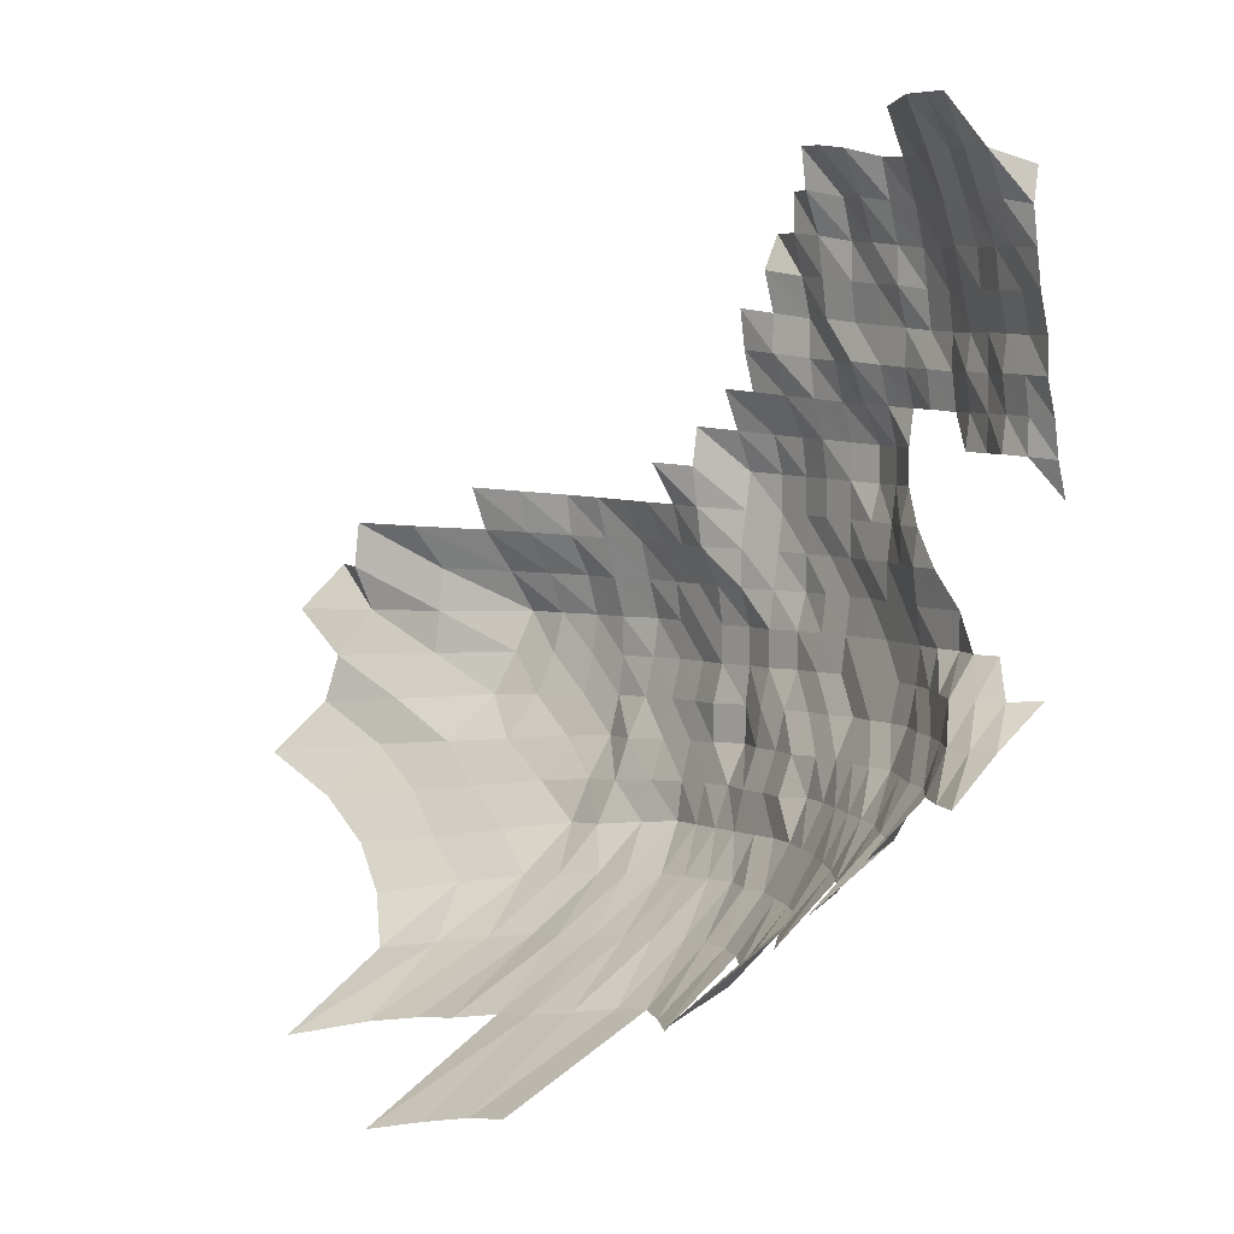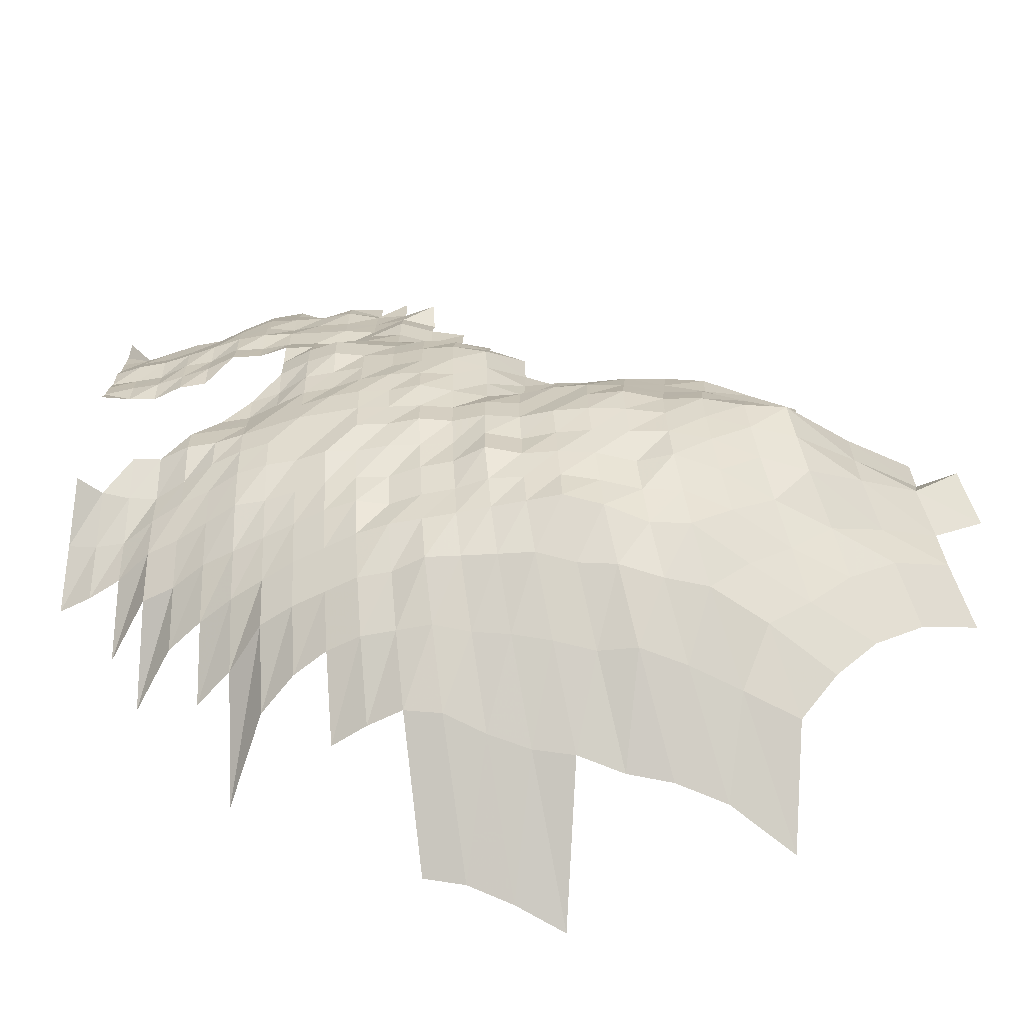
<metadata>
{"format":"obj","ext":"obj","renderer":"f3d","projection":"perspective","resolution":1024,"background":"white","views":[{"elev":4.3,"azim":76.6,"up":"+Y"},{"elev":-64.6,"azim":-153.8,"up":"+Y"}]}
</metadata>
<code>
g
v -0.02472 -0.006711 0.363
v -0.02404 0.003687 0.353
v -0.01453 -0.03906 0.371
v -0.01406 -0.02741 0.359
v -0.01395 -0.01688 0.356
v -0.01363 -0.006433 0.348
v -0.01379 0.003676 0.352
v -0.01375 0.01382 0.351
v -0.003689 -0.04831 0.36
v -0.003566 -0.03664 0.348
v -0.003525 -0.02626 0.344
v -0.003433 -0.01588 0.335
v -0.003423 -0.006175 0.334
v -0.003412 0.003478 0.333
v -0.003484 0.01339 0.34
v 0.006614 -0.05775 0.354
v 0.00639 -0.0459 0.342
v 0.00624 -0.03516 0.334
v 0.006035 -0.02466 0.323
v 0.005941 -0.01508 0.318
v 0.005867 -0.005805 0.314
v 0.00596 0.003332 0.319
v 0.006072 0.0128 0.325
v 0.006128 0.0224 0.328
v 0.01676 -0.06761 0.352
v 0.01614 -0.0553 0.339
v 0.01571 -0.04429 0.33
v 0.01533 -0.0339 0.322
v 0.015 -0.02405 0.315
v 0.01481 -0.01475 0.311
v 0.01471 -0.005712 0.309
v 0.01486 0.003259 0.312
v 0.01509 0.01248 0.317
v 0.01519 0.02179 0.319
v 0.02702 -0.07801 0.353
v 0.02564 -0.06434 0.335
v 0.02488 -0.05302 0.325
v 0.02419 -0.04241 0.316
v 0.02373 -0.03264 0.31
v 0.02342 -0.02336 0.306
v 0.02327 -0.01442 0.304
v 0.02319 -0.005601 0.303
v 0.02335 0.003185 0.305
v 0.02365 0.01217 0.309
v 0.02373 0.02117 0.31
v 0.03955 -0.09372 0.375
v 0.03607 -0.07558 0.342
v 0.03396 -0.06185 0.322
v 0.0328 -0.05074 0.311
v 0.03238 -0.0412 0.307
v 0.03185 -0.03179 0.302
v 0.03164 -0.0229 0.3
v 0.03154 -0.01418 0.299
v 0.03154 -0.005528 0.299
v 0.03175 0.003144 0.301
v 0.03196 0.01193 0.303
v 0.03217 0.02083 0.305
v 0.04825 -0.08972 0.359
v 0.04462 -0.07337 0.332
v 0.04247 -0.06069 0.316
v 0.04126 -0.05008 0.307
v 0.04072 -0.04066 0.303
v 0.04032 -0.03158 0.3
v 0.03978 -0.0226 0.296
v 0.03952 -0.01394 0.294
v 0.03938 -0.005417 0.293
v 0.03965 0.003081 0.295
v 0.03992 0.01169 0.297
v 0.04046 0.02056 0.301
v 0.05717 -0.08748 0.35
v 0.05292 -0.0716 0.324
v 0.05047 -0.05935 0.309
v 0.04884 -0.04878 0.299
v 0.04851 -0.03986 0.297
v 0.04802 -0.03095 0.294
v 0.04769 -0.02229 0.292
v 0.04737 -0.01375 0.29
v 0.04737 -0.005361 0.29
v 0.04753 0.003039 0.291
v 0.04802 0.01158 0.294
v 0.04867 0.02036 0.298
v 0.06614 -0.08598 0.344
v 0.06172 -0.07094 0.321
v 0.05864 -0.05858 0.305
v 0.05633 -0.0478 0.293
v 0.05614 -0.03919 0.292
v 0.05576 -0.03053 0.29
v 0.05557 -0.02207 0.289
v 0.05518 -0.01361 0.287
v 0.05537 -0.005324 0.288
v 0.05537 0.003008 0.288
v 0.05614 0.0115 0.292
v 0.05653 0.02008 0.294
v 0.05749 0.02907 0.299
v 0.07432 -0.08398 0.336
v 0.06968 -0.06961 0.315
v 0.06614 -0.05743 0.299
v 0.06437 -0.04747 0.291
v 0.06393 -0.03879 0.289
v 0.06348 -0.03021 0.287
v 0.06348 -0.02191 0.287
v 0.06304 -0.01351 0.285
v 0.06304 -0.005269 0.285
v 0.06326 0.002987 0.286
v 0.06415 0.01142 0.29
v 0.06437 0.01988 0.291
v 0.06459 0.02839 0.292
v 0.06437 0.03671 0.291
v 0.09155 -0.1021 0.366
v 0.08279 -0.08273 0.331
v 0.07754 -0.06851 0.31
v 0.07404 -0.05685 0.296
v 0.07229 -0.04715 0.289
v 0.07154 -0.03838 0.286
v 0.07054 -0.02969 0.282
v 0.07054 -0.02153 0.282
v 0.07029 -0.01332 0.281
v 0.07029 -0.005195 0.281
v 0.07079 0.002956 0.283
v 0.07079 0.01114 0.283
v 0.07054 0.01926 0.282
v 0.07029 0.02732 0.281
v 0.07104 0.03583 0.284
v 0.07179 0.04451 0.287
v 0.09935 -0.09928 0.356
v 0.09041 -0.08098 0.324
v 0.08539 -0.06763 0.306
v 0.08176 -0.05628 0.293
v 0.08009 -0.04682 0.287
v 0.07953 -0.03825 0.285
v 0.0787 -0.02969 0.282
v 0.07842 -0.02145 0.281
v 0.07786 -0.01323 0.279
v 0.07786 -0.005158 0.279
v 0.07758 0.002903 0.278
v 0.0773 0.01091 0.277
v 0.07702 0.01885 0.276
v 0.07702 0.02684 0.276
v 0.07758 0.03507 0.278
v 0.07897 0.04389 0.283
v 0.07953 0.05245 0.285
v 0.07981 0.06091 0.286
v 0.1072 -0.09704 0.348
v 0.09732 -0.07898 0.316
v 0.0927 -0.06652 0.301
v 0.08932 -0.0557 0.29
v 0.08778 -0.0465 0.285
v 0.08716 -0.03798 0.283
v 0.08624 -0.02948 0.28
v 0.08562 -0.02123 0.278
v 0.0847 -0.01304 0.275
v 0.0847 -0.005084 0.275
v 0.08408 0.002851 0.273
v 0.08408 0.01075 0.273
v 0.08408 0.01865 0.273
v 0.08408 0.02654 0.273
v 0.08439 0.03457 0.274
v 0.08562 0.04312 0.278
v 0.08654 0.05171 0.281
v 0.08654 0.05984 0.281
v 0.08716 0.06846 0.283
v 0.08624 0.07583 0.28
v 0.1156 -0.09565 0.343
v 0.1051 -0.07798 0.312
v 0.1007 -0.06608 0.299
v 0.09771 -0.0557 0.29
v 0.09535 -0.04617 0.283
v 0.09501 -0.03785 0.282
v 0.094 -0.02937 0.279
v 0.09265 -0.021 0.275
v 0.09198 -0.01294 0.273
v 0.09164 -0.005028 0.272
v 0.0913 0.00283 0.271
v 0.09097 0.01063 0.27
v 0.0913 0.01851 0.271
v 0.0913 0.02635 0.271
v 0.09164 0.03432 0.272
v 0.09232 0.0425 0.274
v 0.09265 0.05061 0.275
v 0.09265 0.05856 0.275
v 0.09333 0.067 0.277
v 0.094 0.07556 0.279
v 0.094 0.08363 0.279
v 0.1141 -0.07798 0.312
v 0.1087 -0.06564 0.297
v 0.1054 -0.05532 0.288
v 0.1032 -0.046 0.282
v 0.1017 -0.03731 0.278
v 0.101 -0.02906 0.276
v 0.09988 -0.02084 0.273
v 0.09878 -0.0128 0.27
v 0.09841 -0.004973 0.269
v 0.09805 0.002799 0.268
v 0.09805 0.01055 0.268
v 0.09805 0.01831 0.268
v 0.09805 0.02606 0.268
v 0.09805 0.03381 0.268
v 0.09878 0.04188 0.27
v 0.09951 0.05006 0.272
v 0.1002 0.05835 0.274
v 0.1006 0.06652 0.275
v 0.101 0.07475 0.276
v 0.1021 0.08363 0.279
v 0.1024 0.09203 0.28
v 0.1236 -0.07823 0.313
v 0.1172 -0.06564 0.297
v 0.1137 -0.05532 0.288
v 0.1113 -0.046 0.282
v 0.1094 -0.03718 0.277
v 0.1082 -0.02885 0.274
v 0.1066 -0.02061 0.27
v 0.1062 -0.01276 0.269
v 0.1054 -0.004936 0.267
v 0.105 0.002778 0.266
v 0.1054 0.01051 0.267
v 0.105 0.01817 0.266
v 0.1042 0.02567 0.264
v 0.1042 0.03331 0.264
v 0.1058 0.04157 0.268
v 0.107 0.04987 0.271
v 0.1066 0.0575 0.27
v 0.107 0.06555 0.271
v 0.107 0.07339 0.271
v 0.1078 0.08183 0.273
v 0.1101 0.0917 0.279
v 0.1267 -0.06608 0.299
v 0.122 -0.05532 0.288
v 0.1195 -0.046 0.282
v 0.1174 -0.03718 0.277
v 0.1157 -0.02874 0.273
v 0.114 -0.02054 0.269
v 0.1131 -0.01266 0.267
v 0.1123 -0.004899 0.265
v 0.1123 0.002768 0.265
v 0.1123 0.01043 0.265
v 0.1119 0.01803 0.264
v 0.1114 0.02557 0.263
v 0.1114 0.03318 0.263
v 0.1123 0.0411 0.265
v 0.1131 0.04913 0.267
v 0.1131 0.05686 0.267
v 0.1136 0.06483 0.268
v 0.114 0.07285 0.269
v 0.1153 0.08153 0.272
v 0.1169 0.09072 0.276
v 0.1376 -0.06718 0.304
v 0.1308 -0.05551 0.289
v 0.1281 -0.04617 0.283
v 0.1254 -0.03718 0.277
v 0.1231 -0.02864 0.272
v 0.1209 -0.02039 0.267
v 0.12 -0.01257 0.265
v 0.1195 -0.00488 0.264
v 0.1195 0.002757 0.264
v 0.12 0.01043 0.265
v 0.12 0.0181 0.265
v 0.119 0.02557 0.263
v 0.119 0.03318 0.263
v 0.1186 0.04063 0.262
v 0.1195 0.04858 0.264
v 0.1195 0.05622 0.264
v 0.1204 0.06434 0.266
v 0.1204 0.07204 0.266
v 0.1213 0.08033 0.268
v 0.1222 0.08874 0.27
v 0.1546 -0.07094 0.321
v 0.1425 -0.05685 0.296
v 0.1368 -0.04633 0.284
v 0.1334 -0.03718 0.277
v 0.13 -0.02842 0.27
v 0.1281 -0.02031 0.266
v 0.1271 -0.01252 0.264
v 0.1267 -0.004862 0.263
v 0.1271 0.002757 0.264
v 0.1276 0.01043 0.265
v 0.1271 0.01803 0.264
v 0.1257 0.04048 0.261
v 0.1262 0.04822 0.262
v 0.1257 0.05558 0.261
v 0.1262 0.06338 0.262
v 0.1267 0.07123 0.263
v 0.1276 0.07943 0.265
v 0.1291 0.08809 0.268
v 0.131 0.09727 0.272
v 0.1532 -0.05762 0.3
v 0.146 -0.04666 0.286
v 0.1414 -0.03718 0.277
v 0.1383 -0.02853 0.271
v 0.1363 -0.02039 0.267
v 0.1348 -0.01252 0.264
v 0.1338 -0.004844 0.262
v 0.1338 0.002736 0.262
v 0.1343 0.01036 0.263
v 0.1317 0.04002 0.258
v 0.1322 0.04766 0.259
v 0.1322 0.05516 0.259
v 0.1327 0.06289 0.26
v 0.1338 0.07096 0.262
v 0.1353 0.07943 0.265
v 0.1368 0.08809 0.268
v 0.1394 0.09763 0.273
v 0.1559 -0.04715 0.289
v 0.1505 -0.03744 0.279
v 0.1467 -0.02864 0.272
v 0.144 -0.02039 0.267
v 0.1429 -0.01257 0.265
v 0.1403 -0.004807 0.26
v 0.1403 0.002715 0.26
v 0.1397 0.03268 0.259
v 0.1392 0.04002 0.258
v 0.1397 0.04766 0.259
v 0.1392 0.05494 0.258
v 0.1403 0.06289 0.26
v 0.1413 0.07096 0.262
v 0.1429 0.07943 0.265
v 0.1451 0.08841 0.269
v 0.1478 0.09799 0.274
v 0.1699 -0.04878 0.299
v 0.1586 -0.03744 0.279
v 0.1546 -0.02864 0.272
v 0.1523 -0.02046 0.268
v 0.1512 -0.01261 0.266
v 0.1478 -0.004807 0.26
v 0.1461 0.03243 0.257
v 0.1461 0.03986 0.257
v 0.1461 0.04729 0.257
v 0.1461 0.05473 0.257
v 0.1472 0.06265 0.259
v 0.1478 0.07041 0.26
v 0.1495 0.07883 0.263
v 0.1518 0.08776 0.267
v 0.1552 0.09763 0.273
v 0.1726 -0.03879 0.289
v 0.1643 -0.02895 0.275
v 0.1613 -0.02061 0.27
v 0.1571 -0.01247 0.263
v 0.1535 -0.004751 0.257
v 0.1535 0.03243 0.257
v 0.1529 0.0397 0.256
v 0.1535 0.04729 0.257
v 0.1529 0.05452 0.256
v 0.1541 0.06241 0.258
v 0.1547 0.07014 0.259
v 0.1571 0.07883 0.263
v 0.1595 0.08776 0.267
v 0.1625 0.09727 0.272
v 0.1728 -0.02906 0.276
v 0.1678 -0.02046 0.268
v 0.1622 -0.01228 0.259
v 0.1591 0.03205 0.254
v 0.1591 0.03939 0.254
v 0.1597 0.04693 0.255
v 0.1591 0.05409 0.254
v 0.1603 0.06192 0.256
v 0.1616 0.06987 0.258
v 0.1634 0.07823 0.261
v 0.1659 0.0871 0.265
v 0.1808 -0.02906 0.276
v 0.1736 -0.02023 0.265
v 0.1658 -0.012 0.253
v 0.1625 0.02411 0.248
v 0.1638 0.03154 0.25
v 0.1644 0.03893 0.251
v 0.1658 0.04656 0.253
v 0.1658 0.05388 0.253
v 0.1671 0.06168 0.255
v 0.1677 0.06933 0.256
v 0.1684 0.07704 0.257
v 0.1677 0.08414 0.256
g curobj_export
f 5 6 1
f 1 6 2
f 6 7 2
f 9 10 3
f 3 10 4
f 10 11 4
f 4 11 5
f 11 12 5
f 5 12 6
f 12 13 6
f 6 13 7
f 13 14 7
f 7 14 8
f 14 15 8
f 16 17 9
f 9 17 10
f 17 18 10
f 10 18 11
f 18 19 11
f 11 19 12
f 19 20 12
f 12 20 13
f 20 21 13
f 13 21 14
f 21 22 14
f 14 22 15
f 22 23 15
f 25 26 16
f 16 26 17
f 26 27 17
f 17 27 18
f 27 28 18
f 18 28 19
f 28 29 19
f 19 29 20
f 29 30 20
f 20 30 21
f 30 31 21
f 21 31 22
f 31 32 22
f 22 32 23
f 32 33 23
f 23 33 24
f 33 34 24
f 35 36 25
f 25 36 26
f 36 37 26
f 26 37 27
f 37 38 27
f 27 38 28
f 38 39 28
f 28 39 29
f 39 40 29
f 29 40 30
f 40 41 30
f 30 41 31
f 41 42 31
f 31 42 32
f 42 43 32
f 32 43 33
f 43 44 33
f 33 44 34
f 44 45 34
f 46 47 35
f 35 47 36
f 47 48 36
f 36 48 37
f 48 49 37
f 37 49 38
f 49 50 38
f 38 50 39
f 50 51 39
f 39 51 40
f 51 52 40
f 40 52 41
f 52 53 41
f 41 53 42
f 53 54 42
f 42 54 43
f 54 55 43
f 43 55 44
f 55 56 44
f 44 56 45
f 56 57 45
f 46 58 47
f 58 59 47
f 47 59 48
f 59 60 48
f 48 60 49
f 60 61 49
f 49 61 50
f 61 62 50
f 50 62 51
f 62 63 51
f 51 63 52
f 63 64 52
f 52 64 53
f 64 65 53
f 53 65 54
f 65 66 54
f 54 66 55
f 66 67 55
f 55 67 56
f 67 68 56
f 56 68 57
f 68 69 57
f 58 70 59
f 70 71 59
f 59 71 60
f 71 72 60
f 60 72 61
f 72 73 61
f 61 73 62
f 73 74 62
f 62 74 63
f 74 75 63
f 63 75 64
f 75 76 64
f 64 76 65
f 76 77 65
f 65 77 66
f 77 78 66
f 66 78 67
f 78 79 67
f 67 79 68
f 79 80 68
f 68 80 69
f 80 81 69
f 70 82 71
f 82 83 71
f 71 83 72
f 83 84 72
f 72 84 73
f 84 85 73
f 73 85 74
f 85 86 74
f 74 86 75
f 86 87 75
f 75 87 76
f 87 88 76
f 76 88 77
f 88 89 77
f 77 89 78
f 89 90 78
f 78 90 79
f 90 91 79
f 79 91 80
f 91 92 80
f 80 92 81
f 92 93 81
f 82 95 83
f 95 96 83
f 83 96 84
f 96 97 84
f 84 97 85
f 97 98 85
f 85 98 86
f 98 99 86
f 86 99 87
f 99 100 87
f 87 100 88
f 100 101 88
f 88 101 89
f 101 102 89
f 89 102 90
f 102 103 90
f 90 103 91
f 103 104 91
f 91 104 92
f 104 105 92
f 92 105 93
f 105 106 93
f 93 106 94
f 106 107 94
f 109 110 95
f 95 110 96
f 110 111 96
f 96 111 97
f 111 112 97
f 97 112 98
f 112 113 98
f 98 113 99
f 113 114 99
f 99 114 100
f 114 115 100
f 100 115 101
f 115 116 101
f 101 116 102
f 116 117 102
f 102 117 103
f 117 118 103
f 103 118 104
f 118 119 104
f 104 119 105
f 119 120 105
f 105 120 106
f 120 121 106
f 106 121 107
f 121 122 107
f 107 122 108
f 122 123 108
f 109 125 110
f 125 126 110
f 110 126 111
f 126 127 111
f 111 127 112
f 127 128 112
f 112 128 113
f 128 129 113
f 113 129 114
f 129 130 114
f 114 130 115
f 130 131 115
f 115 131 116
f 131 132 116
f 116 132 117
f 132 133 117
f 117 133 118
f 133 134 118
f 118 134 119
f 134 135 119
f 119 135 120
f 135 136 120
f 120 136 121
f 136 137 121
f 121 137 122
f 137 138 122
f 122 138 123
f 138 139 123
f 123 139 124
f 139 140 124
f 125 143 126
f 143 144 126
f 126 144 127
f 144 145 127
f 127 145 128
f 145 146 128
f 128 146 129
f 146 147 129
f 129 147 130
f 147 148 130
f 130 148 131
f 148 149 131
f 131 149 132
f 149 150 132
f 132 150 133
f 150 151 133
f 133 151 134
f 151 152 134
f 134 152 135
f 152 153 135
f 135 153 136
f 153 154 136
f 136 154 137
f 154 155 137
f 137 155 138
f 155 156 138
f 138 156 139
f 156 157 139
f 139 157 140
f 157 158 140
f 140 158 141
f 158 159 141
f 141 159 142
f 159 160 142
f 143 163 144
f 163 164 144
f 144 164 145
f 164 165 145
f 145 165 146
f 165 166 146
f 146 166 147
f 166 167 147
f 147 167 148
f 167 168 148
f 148 168 149
f 168 169 149
f 149 169 150
f 169 170 150
f 150 170 151
f 170 171 151
f 151 171 152
f 171 172 152
f 152 172 153
f 172 173 153
f 153 173 154
f 173 174 154
f 154 174 155
f 174 175 155
f 155 175 156
f 175 176 156
f 156 176 157
f 176 177 157
f 157 177 158
f 177 178 158
f 158 178 159
f 178 179 159
f 159 179 160
f 179 180 160
f 160 180 161
f 180 181 161
f 161 181 162
f 181 182 162
f 164 184 165
f 184 185 165
f 165 185 166
f 185 186 166
f 166 186 167
f 186 187 167
f 167 187 168
f 187 188 168
f 168 188 169
f 188 189 169
f 169 189 170
f 189 190 170
f 170 190 171
f 190 191 171
f 171 191 172
f 191 192 172
f 172 192 173
f 192 193 173
f 173 193 174
f 193 194 174
f 174 194 175
f 194 195 175
f 175 195 176
f 195 196 176
f 176 196 177
f 196 197 177
f 177 197 178
f 197 198 178
f 178 198 179
f 198 199 179
f 179 199 180
f 199 200 180
f 180 200 181
f 200 201 181
f 181 201 182
f 201 202 182
f 182 202 183
f 202 203 183
f 184 205 185
f 205 206 185
f 185 206 186
f 206 207 186
f 186 207 187
f 207 208 187
f 187 208 188
f 208 209 188
f 188 209 189
f 209 210 189
f 189 210 190
f 210 211 190
f 190 211 191
f 211 212 191
f 191 212 192
f 212 213 192
f 192 213 193
f 213 214 193
f 193 214 194
f 214 215 194
f 194 215 195
f 215 216 195
f 195 216 196
f 216 217 196
f 196 217 197
f 217 218 197
f 197 218 198
f 218 219 198
f 198 219 199
f 219 220 199
f 199 220 200
f 220 221 200
f 200 221 201
f 221 222 201
f 201 222 202
f 222 223 202
f 202 223 203
f 223 224 203
f 203 224 204
f 224 225 204
f 206 226 207
f 226 227 207
f 207 227 208
f 227 228 208
f 208 228 209
f 228 229 209
f 209 229 210
f 229 230 210
f 210 230 211
f 230 231 211
f 211 231 212
f 231 232 212
f 212 232 213
f 232 233 213
f 213 233 214
f 233 234 214
f 214 234 215
f 234 235 215
f 215 235 216
f 235 236 216
f 216 236 217
f 236 237 217
f 217 237 218
f 237 238 218
f 218 238 219
f 238 239 219
f 219 239 220
f 239 240 220
f 220 240 221
f 240 241 221
f 221 241 222
f 241 242 222
f 222 242 223
f 242 243 223
f 223 243 224
f 243 244 224
f 224 244 225
f 244 245 225
f 226 246 227
f 246 247 227
f 227 247 228
f 247 248 228
f 228 248 229
f 248 249 229
f 229 249 230
f 249 250 230
f 230 250 231
f 250 251 231
f 231 251 232
f 251 252 232
f 232 252 233
f 252 253 233
f 233 253 234
f 253 254 234
f 234 254 235
f 254 255 235
f 235 255 236
f 255 256 236
f 236 256 237
f 256 257 237
f 237 257 238
f 257 258 238
f 238 258 239
f 258 259 239
f 239 259 240
f 259 260 240
f 240 260 241
f 260 261 241
f 241 261 242
f 261 262 242
f 242 262 243
f 262 263 243
f 243 263 244
f 263 264 244
f 244 264 245
f 264 265 245
f 246 266 247
f 266 267 247
f 247 267 248
f 267 268 248
f 248 268 249
f 268 269 249
f 249 269 250
f 269 270 250
f 250 270 251
f 270 271 251
f 251 271 252
f 271 272 252
f 252 272 253
f 272 273 253
f 253 273 254
f 273 274 254
f 254 274 255
f 274 275 255
f 255 275 256
f 275 276 256
f 256 276 257
f 259 277 260
f 277 278 260
f 260 278 261
f 278 279 261
f 261 279 262
f 279 280 262
f 262 280 263
f 280 281 263
f 263 281 264
f 281 282 264
f 264 282 265
f 282 283 265
f 267 285 268
f 285 286 268
f 268 286 269
f 286 287 269
f 269 287 270
f 287 288 270
f 270 288 271
f 288 289 271
f 271 289 272
f 289 290 272
f 272 290 273
f 290 291 273
f 273 291 274
f 291 292 274
f 274 292 275
f 292 293 275
f 275 293 276
f 277 294 278
f 294 295 278
f 278 295 279
f 295 296 279
f 279 296 280
f 296 297 280
f 280 297 281
f 297 298 281
f 281 298 282
f 298 299 282
f 282 299 283
f 299 300 283
f 283 300 284
f 300 301 284
f 286 302 287
f 302 303 287
f 287 303 288
f 303 304 288
f 288 304 289
f 304 305 289
f 289 305 290
f 305 306 290
f 290 306 291
f 306 307 291
f 291 307 292
f 307 308 292
f 292 308 293
f 309 310 294
f 294 310 295
f 310 311 295
f 295 311 296
f 311 312 296
f 296 312 297
f 312 313 297
f 297 313 298
f 313 314 298
f 298 314 299
f 314 315 299
f 299 315 300
f 315 316 300
f 300 316 301
f 316 317 301
f 302 318 303
f 318 319 303
f 303 319 304
f 319 320 304
f 304 320 305
f 320 321 305
f 305 321 306
f 321 322 306
f 306 322 307
f 322 323 307
f 307 323 308
f 309 324 310
f 324 325 310
f 310 325 311
f 325 326 311
f 311 326 312
f 326 327 312
f 312 327 313
f 327 328 313
f 313 328 314
f 328 329 314
f 314 329 315
f 329 330 315
f 315 330 316
f 330 331 316
f 316 331 317
f 331 332 317
f 319 333 320
f 333 334 320
f 320 334 321
f 334 335 321
f 321 335 322
f 335 336 322
f 322 336 323
f 336 337 323
f 324 338 325
f 338 339 325
f 325 339 326
f 339 340 326
f 326 340 327
f 340 341 327
f 327 341 328
f 341 342 328
f 328 342 329
f 342 343 329
f 329 343 330
f 343 344 330
f 330 344 331
f 344 345 331
f 331 345 332
f 345 346 332
f 334 347 335
f 347 348 335
f 335 348 336
f 348 349 336
f 336 349 337
f 338 350 339
f 350 351 339
f 339 351 340
f 351 352 340
f 340 352 341
f 352 353 341
f 341 353 342
f 353 354 342
f 342 354 343
f 354 355 343
f 343 355 344
f 355 356 344
f 344 356 345
f 356 357 345
f 345 357 346
f 347 358 348
f 358 359 348
f 348 359 349
f 359 360 349
f 361 362 350
f 350 362 351
f 362 363 351
f 351 363 352
f 363 364 352
f 352 364 353
f 364 365 353
f 353 365 354
f 365 366 354
f 354 366 355
f 366 367 355
f 355 367 356
f 367 368 356
f 356 368 357
f 368 369 357

</code>
